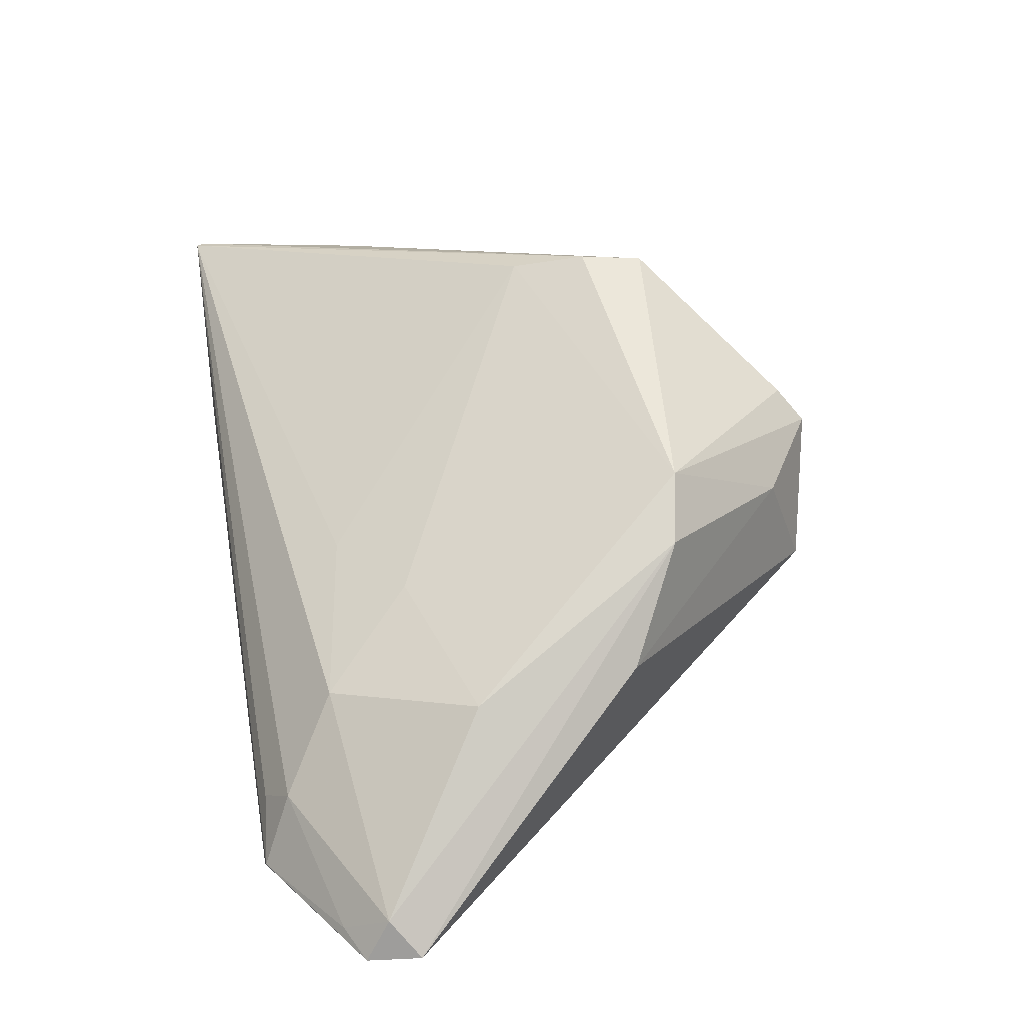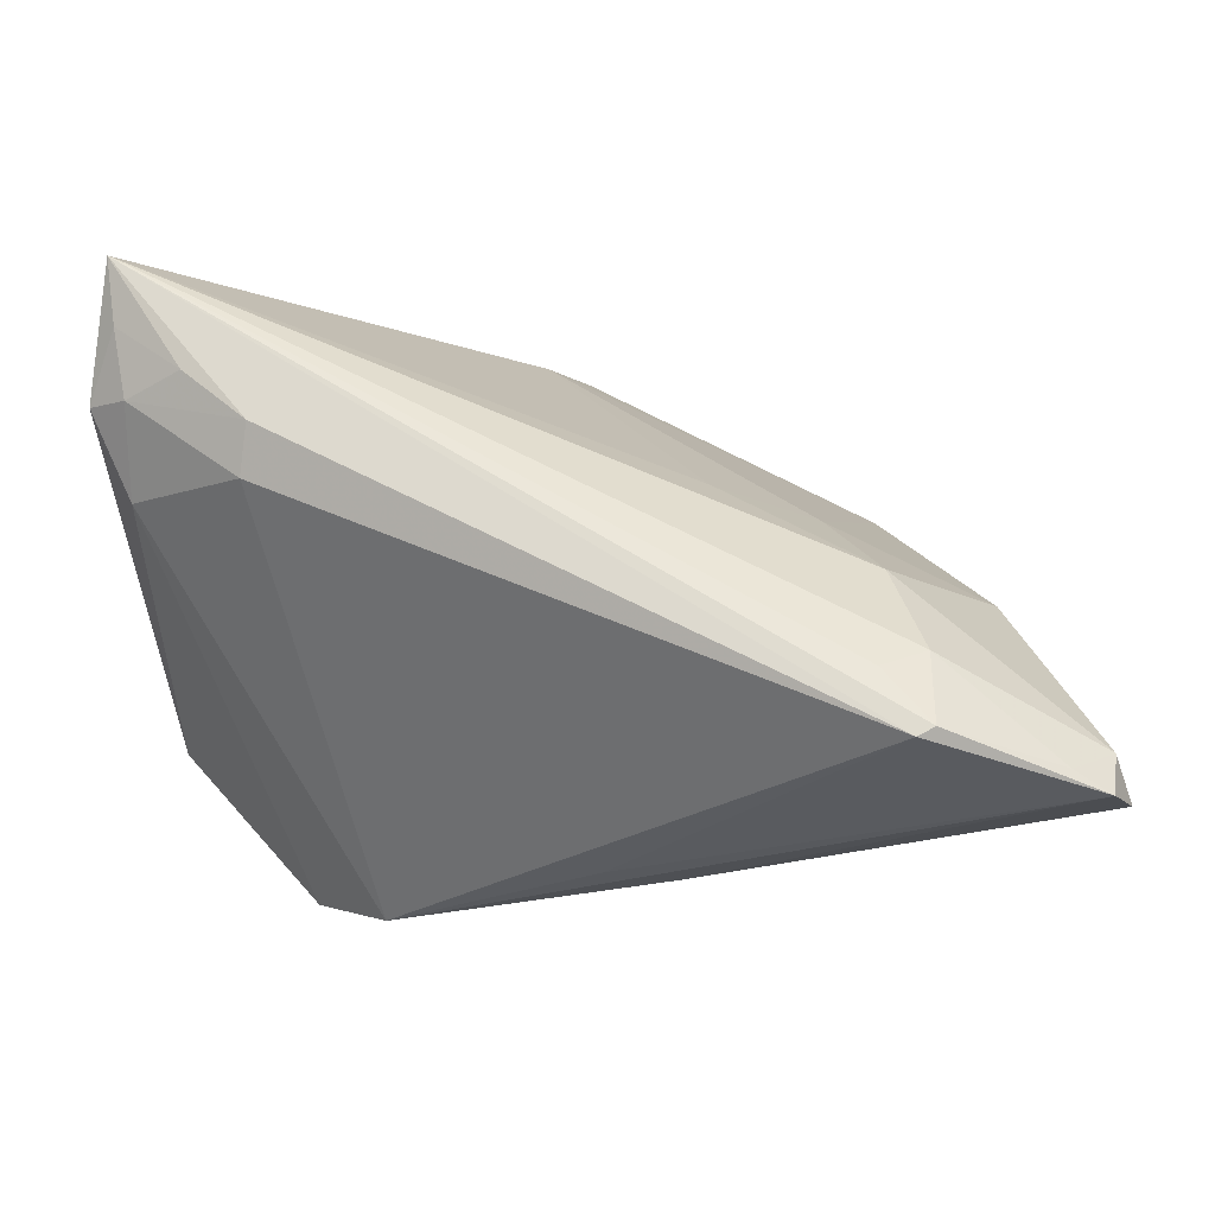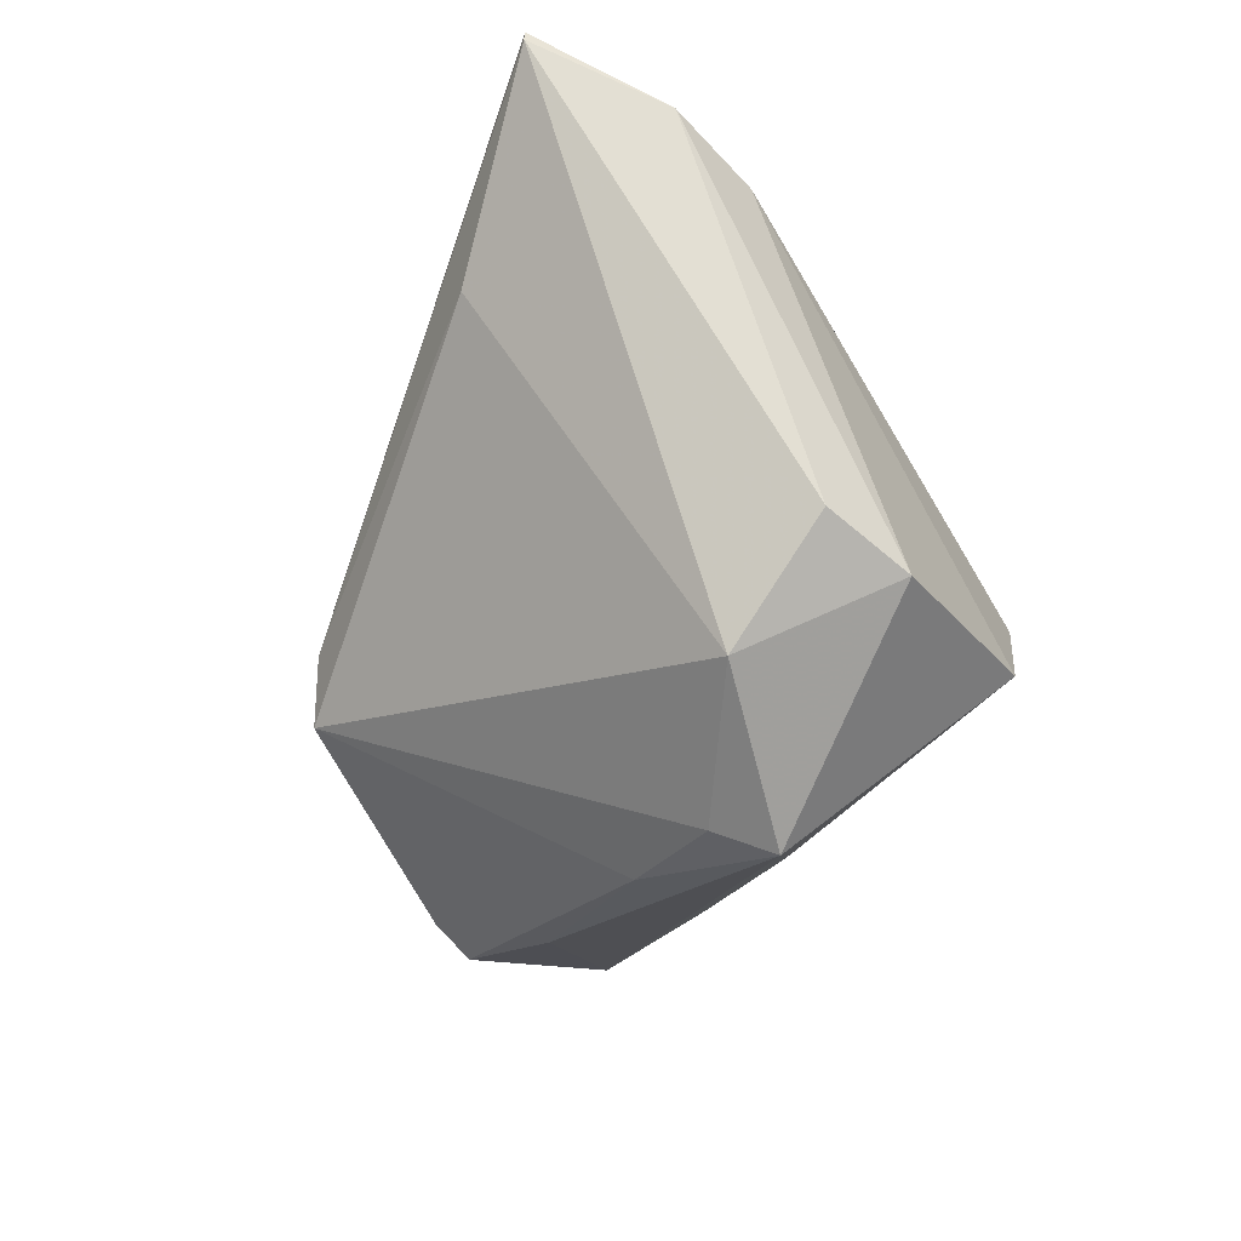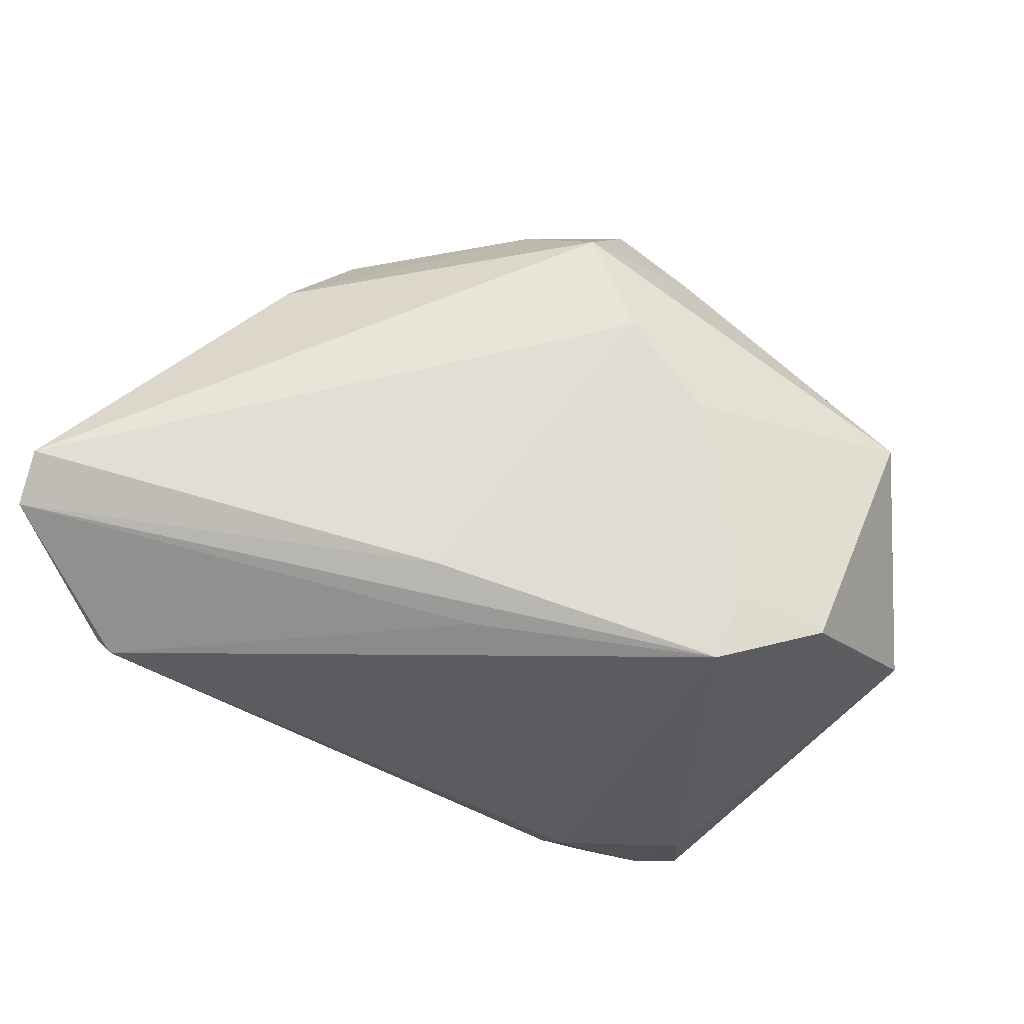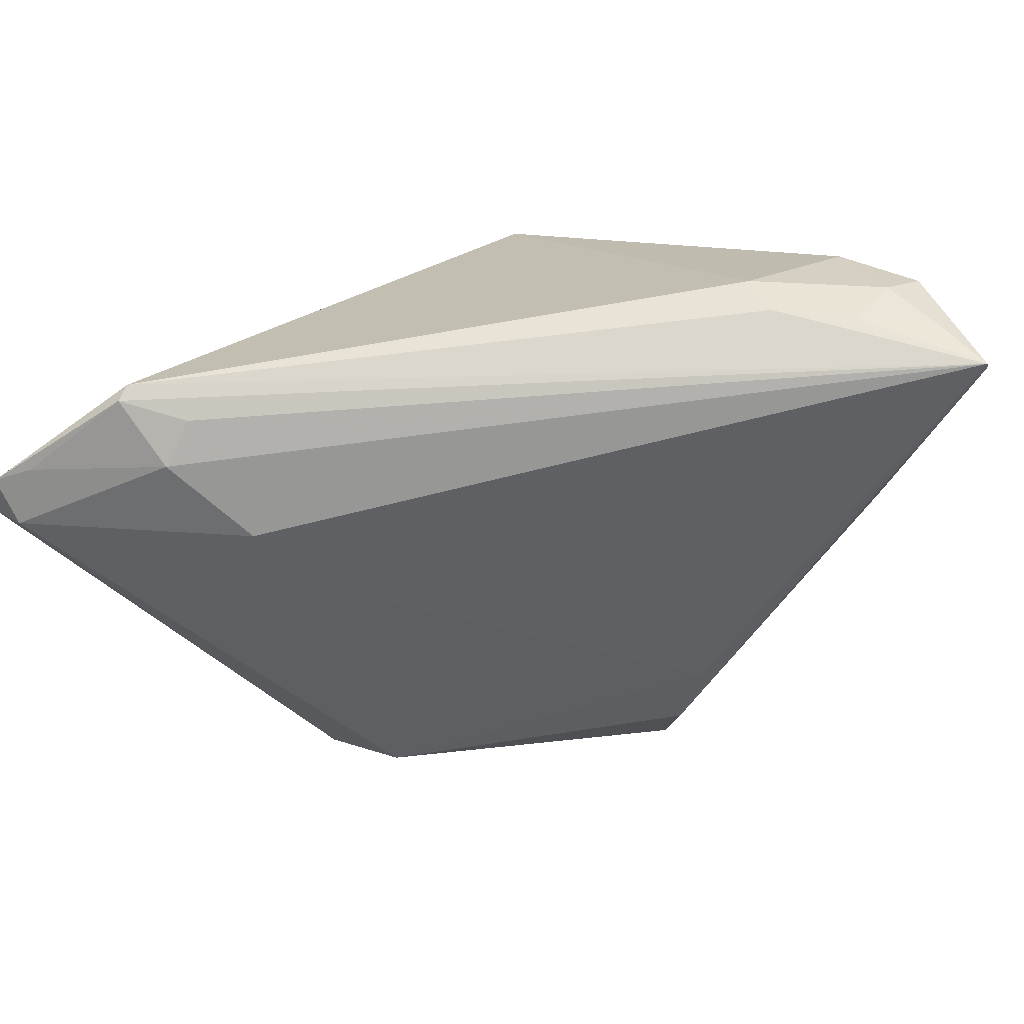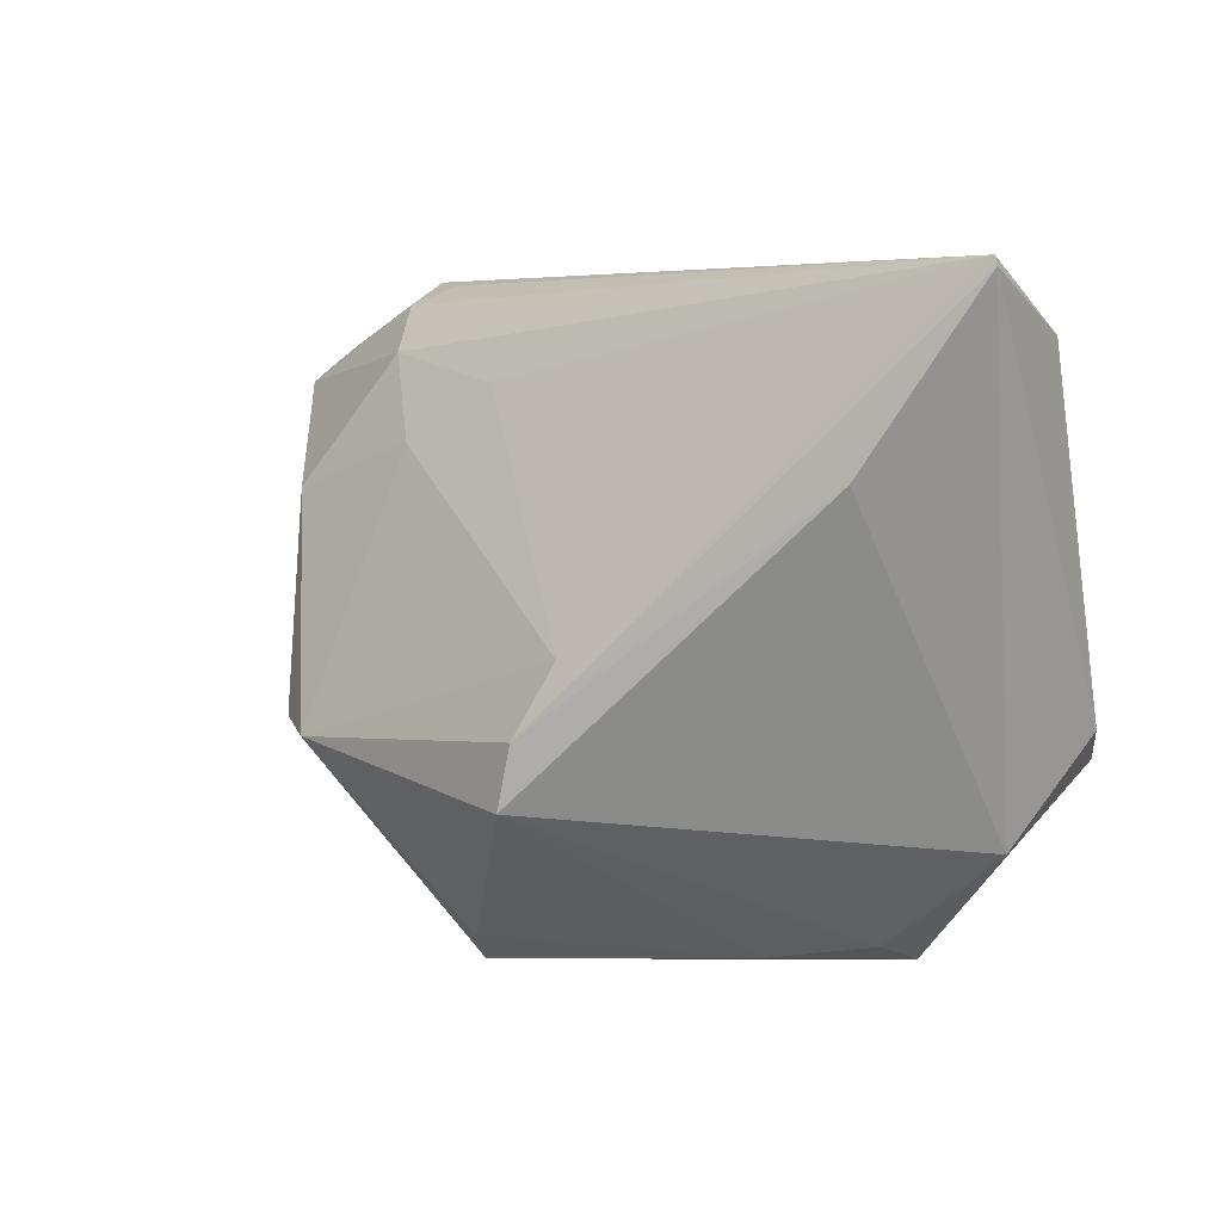
<metadata>
{"format":"obj","ext":"obj","renderer":"f3d","projection":"perspective","resolution":1024,"background":"white","views":[{"elev":20.8,"azim":-101.5,"up":"+Z"},{"elev":-23.4,"azim":-174.1,"up":"+Z"},{"elev":-23.2,"azim":71.0,"up":"+Y"},{"elev":-76.5,"azim":-36.9,"up":"+Z"},{"elev":74.9,"azim":-36.4,"up":"+Y"},{"elev":5.5,"azim":22.1,"up":"+Y"}]}
</metadata>
<code>
v -0.03585 0.03527 -0.02098
v -0.0197 -0.03711 -0.0008774
v -0.01949 0.02371 0.004661
v -0.0587 0.02349 -0.02642
v -0.01002 -0.03249 -0.008586
v 0.04569 -0.01669 -0.00804
v 0.02827 0.03267 0.003465
v -0.004695 -0.01888 0.03597
v 0.02841 -0.03877 -0.001597
v -0.03688 -0.01523 0.01769
v -0.003102 -0.01156 0.03621
v -0.04222 -0.01402 0.01092
v -0.01435 0.002316 -0.03138
v -0.03909 0.03593 -0.02858
v -0.05806 0.02608 -0.0317
v 0.04148 0.03164 0.01371
v -0.06026 0.01993 -0.03076
v -0.004993 -0.03908 0.01039
v -0.03085 0.01684 0.003172
v -0.04895 0.01107 -0.005018
v 0.001074 -0.003338 0.03428
v 0.03009 0.01437 0.031
v -0.00635 0.005789 -0.03139
v 0.01828 -0.0156 -0.02657
v 0.04035 -0.02466 0.00803
v 0.002395 -0.0298 -0.01307
v 0.04359 0.03487 0.0291
v -0.01458 -0.03534 0.0199
v 0.0422 0.02388 0.005446
v -0.04101 0.03593 -0.02755
v 0.04809 -0.01215 0.001359
v -0.01526 -0.03866 0.01595
v -0.05396 0.02817 -0.02953
v 0.04622 0.02855 0.01472
v 0.03456 0.03534 0.01504
v 0.04328 0.03593 0.02892
v 0.01946 -0.008508 -0.0317
v 0.04259 0.03384 0.02144
v 0.02608 -0.03629 0.004684
v -0.04727 -0.00826 -0.002551
v -0.03713 0.02714 -0.007307
v -0.02585 -0.03146 0.01062
v -0.0409 0.03296 -0.01861
v 0.0272 0.03566 0.008634
v 0.02917 -0.01779 -0.02681
v 0.01413 -0.03784 0.007801
f 15 37 13
f 31 27 25
f 25 27 22
f 25 22 8
f 9 18 2
f 15 13 17
f 15 17 4
f 4 17 12
f 23 37 15
f 15 14 23
f 23 14 37
f 37 14 7
f 5 13 37
f 5 9 2
f 2 17 5
f 5 17 13
f 36 41 3
f 3 21 36
f 11 27 36
f 36 21 11
f 8 22 11
f 22 27 11
f 18 9 46
f 31 25 6
f 25 9 6
f 40 17 2
f 12 17 40
f 43 4 41
f 43 41 36
f 36 1 43
f 44 14 36
f 44 7 14
f 37 7 29
f 45 6 9
f 37 29 45
f 45 29 6
f 41 4 20
f 20 4 12
f 42 40 2
f 12 40 42
f 2 18 32
f 32 42 2
f 18 46 32
f 39 46 9
f 39 9 25
f 8 46 39
f 39 25 8
f 36 14 30
f 30 1 36
f 30 43 1
f 30 14 15
f 15 4 33
f 4 43 33
f 33 30 15
f 43 30 33
f 35 44 36
f 38 35 36
f 31 6 34
f 6 29 34
f 34 27 31
f 36 27 34
f 34 38 36
f 24 5 37
f 37 45 24
f 9 5 26
f 26 45 9
f 5 24 26
f 26 24 45
f 28 46 8
f 28 32 46
f 12 42 10
f 42 32 10
f 32 28 10
f 10 28 8
f 8 11 10
f 10 20 12
f 10 11 21
f 35 38 16
f 38 34 16
f 7 44 16
f 44 35 16
f 16 29 7
f 16 34 29
f 19 10 21
f 20 10 19
f 41 20 19
f 19 3 41
f 21 3 19

</code>
